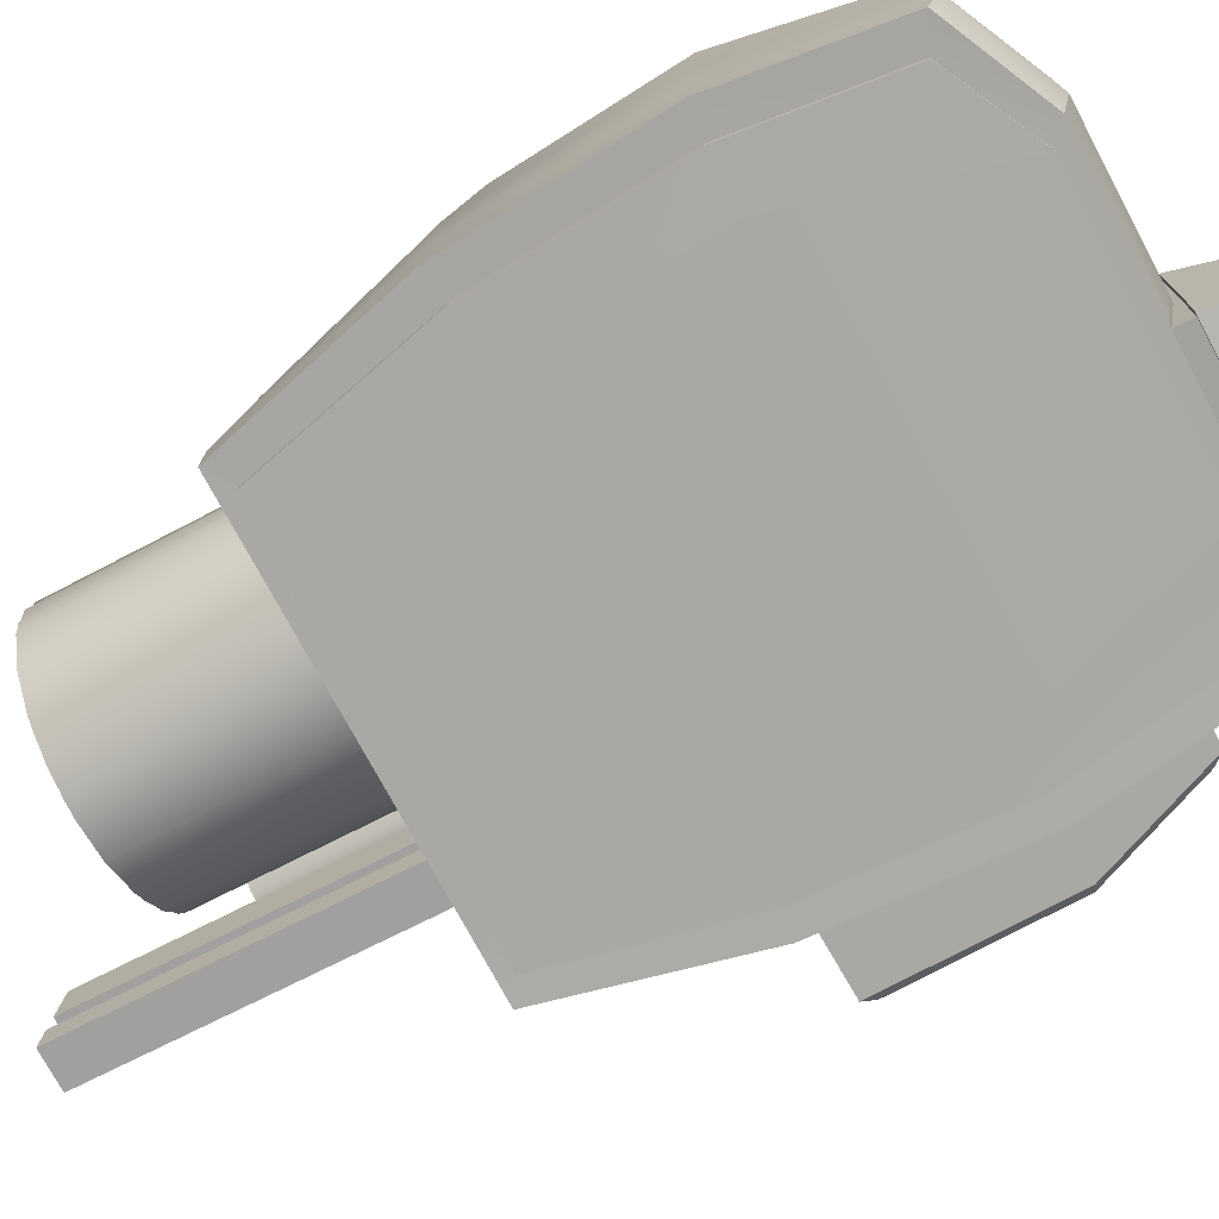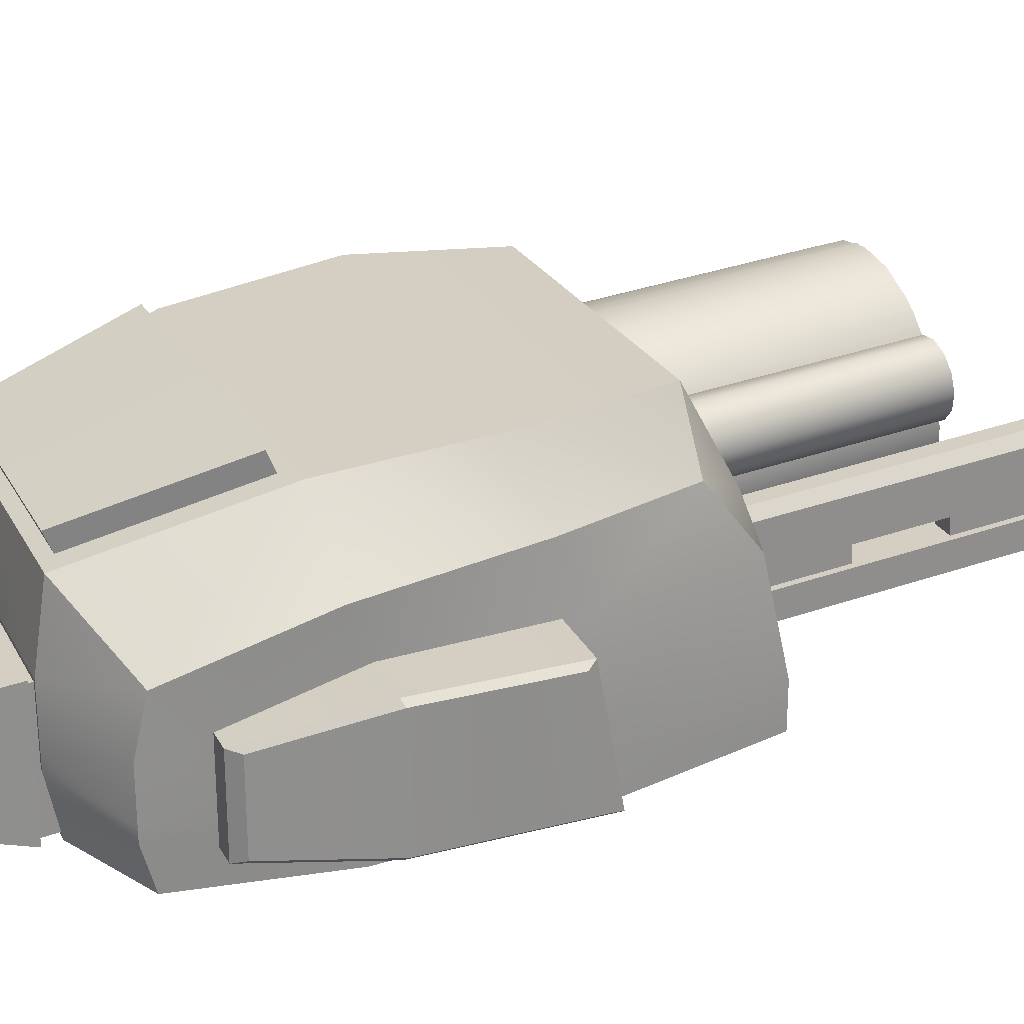
<metadata>
{"format":"obj","ext":"obj","renderer":"f3d","projection":"perspective","resolution":1024,"background":"white","views":[{"elev":-75.0,"azim":-61.8,"up":"+Y"},{"elev":25.1,"azim":67.1,"up":"+Y"}]}
</metadata>
<code>
g default
v -0.7678 -0.02517 1.315
v -0.4626 -0.02206 1.455
v 0 -0.02206 1.455
v 0.4626 -0.02206 1.455
v 0.7678 -0.02517 1.315
v -0.7678 0.1163 1.353
v -0.4626 0.1727 1.493
v 0 0.1727 1.493
v 0.4626 0.1727 1.493
v 0.7678 0.1163 1.353
v -0.7678 0.325 1.353
v -0.4626 0.4132 1.493
v 0 0.4132 1.493
v 0.4626 0.4132 1.493
v 0.7678 0.325 1.353
v -0.7678 0.4997 1.312
v -0.4618 0.6741 1.452
v 0.000806 0.6752 1.451
v 0.4626 0.6747 1.452
v 0.7678 0.4997 1.312
v -0.8341 0.6545 0.8694
v -0.581 0.8525 0.87
v -0.000809 0.8538 0.8688
v 0.5802 0.853 0.8694
v 0.8341 0.6545 0.8694
v -0.7924 0.7051 0.3437
v -0.6251 0.9113 0.3437
v 0 0.9113 0.3437
v 0.6251 0.9113 0.3437
v 0.7924 0.7051 0.3437
v -0.6487 0.7051 -0.09872
v -0.5117 0.9113 -0.09872
v 0 0.9113 -0.09872
v 0.5117 0.9113 -0.09872
v 0.6487 0.7051 -0.09872
v -0.6487 0.485 -0.2695
v -0.5117 0.5975 -0.2695
v 0 0.5975 -0.2695
v 0.5117 0.5975 -0.2695
v 0.6487 0.485 -0.2695
v -0.6487 0.1153 -0.356
v -0.5117 0.1938 -0.356
v 0 0.1938 -0.356
v 0.5117 0.1938 -0.356
v 0.6487 0.1153 -0.356
v -0.6487 -0.03206 -0.356
v -0.5117 -0.03 -0.356
v 0 -0.03 -0.356
v 0.5117 -0.03 -0.356
v 0.6487 -0.03206 -0.356
v -0.7924 -0.03206 0.2209
v 0.7924 -0.03206 0.2209
v -0.8341 -0.03206 0.8322
v 0.8341 -0.03206 0.8322
v 0.7924 0.1153 0.2209
v 0.8341 0.1155 0.8322
v 0.7924 0.485 0.2451
v 0.8341 0.4344 0.8322
v -0.7924 0.1153 0.2209
v -0.8341 0.1155 0.8322
v -0.7924 0.485 0.2451
v -0.8341 0.4344 0.8322
v -0.5753 -0.02979 -0.3085
v -0.4538 -0.02979 -0.3085
v -0.7028 -0.02979 0.2381
v 0 -0.02979 -0.3085
v 0.4538 -0.02979 -0.3085
v 0.5753 -0.02979 -0.3085
v 0.7028 -0.02979 0.2381
v -0.7398 -0.02979 0.8174
v 0.7398 -0.02979 0.8174
v -0.4103 -0.02227 1.408
v -0.6809 -0.02227 1.275
v 0 -0.02227 1.408
v 0.4103 -0.02227 1.408
v 0.6809 -0.02227 1.275
v -0.5753 -0.05989 -0.3085
v -0.4538 -0.05989 -0.3085
v -0.5544 -0.05989 0.2381
v -0.7028 -0.05989 0.2381
v 0 -0.05989 -0.3085
v 0 -0.05989 0.2381
v 0.4538 -0.05989 -0.3085
v 0.5544 -0.05989 0.2381
v 0.5753 -0.05989 -0.3085
v 0.7028 -0.05989 0.2381
v -0.5836 -0.05989 0.8174
v -0.7398 -0.05989 0.8174
v 0 -0.05989 0.8174
v 0.5836 -0.05989 0.8174
v 0.7398 -0.05989 0.8174
v -0.4103 -0.05237 1.408
v -0.6809 -0.05237 1.275
v 0 -0.05237 1.408
v 0.4103 -0.05237 1.408
v 0.6809 -0.05237 1.275
v 0.0149 -0.008043 1.456
v 0.4477 -0.008043 1.456
v 0.4477 0.1742 1.492
v 0.0149 0.1742 1.492
v 0.4477 0.3991 1.492
v 0.0149 0.3991 1.492
v 0.0149 -0.01262 1.51
v 0.4477 -0.01262 1.51
v 0.4477 0.1719 1.51
v 0.0149 0.1719 1.51
v 0.4477 0.3991 1.51
v 0.0149 0.3991 1.51
v -0.001439 -0.02816 1.51
v 0.464 -0.02816 1.51
v 0.464 0.1703 1.51
v -0.001439 0.1703 1.51
v 0.464 0.4147 1.51
v -0.001439 0.4147 1.51
v 0.02847 0.000438 1.644
v 0.4341 0.000438 1.644
v 0.4341 0.1733 1.644
v 0.02847 0.1733 1.644
v 0.4341 0.3862 1.644
v 0.02847 0.3862 1.644
v 0.04658 0.01767 1.669
v 0.416 0.01767 1.669
v 0.416 0.1751 1.668
v 0.04658 0.1751 1.668
v 0.416 0.369 1.668
v 0.04658 0.369 1.668
v 0.7678 0.1566 1.353
v 0.4626 0.2191 1.493
v 0.4477 0.2176 1.492
v 0.4477 0.2157 1.51
v 0.464 0.2174 1.51
v 0.4341 0.2144 1.644
v 0.416 0.2125 1.668
v 0.04658 0.2125 1.668
v 0.02847 0.2144 1.644
v -0.001439 0.2174 1.51
v 0.0149 0.2157 1.51
v 0.0149 0.2176 1.492
v 0 0.2191 1.493
v -0.4626 0.2191 1.493
v -0.7678 0.1566 1.353
v -0.8341 0.177 0.8322
v -0.7924 0.1866 0.2255
v -0.6487 0.1866 -0.3393
v -0.5117 0.2716 -0.3393
v 0 0.2716 -0.3393
v 0.5117 0.2716 -0.3393
v 0.6487 0.1866 -0.3393
v 0.7924 0.1866 0.2255
v 0.8341 0.177 0.8322
v 0.05899 0.02947 1.691
v 0.4036 0.02947 1.691
v 0.4036 0.1763 1.691
v 0.05899 0.1763 1.691
v 0.4036 0.2112 1.691
v 0.05899 0.2112 1.691
v 0.4036 0.3572 1.691
v 0.05899 0.3572 1.691
v -0.3986 0.6864 1.412
v 0.00064 0.6873 1.411
v -0.000753 0.8415 0.9088
v -0.5014 0.8404 0.9098
v 0.3991 0.6869 1.412
v 0.5006 0.8408 0.9093
v -0.3986 0.7489 1.438
v 0.00064 0.7498 1.437
v -0.000753 0.904 0.9344
v -0.5014 0.9028 0.9355
v 0.3991 0.7494 1.437
v 0.5006 0.9033 0.9349
g pCube2 group2
f 1 2 6
f 6 2 7
f 2 3 7
f 7 3 8
f 151 152 154
f 154 152 153
f 5 10 4
f 4 10 9
f 6 7 141
f 141 7 140
f 7 8 140
f 140 8 139
f 124 123 134
f 134 123 133
f 10 127 9
f 9 127 128
f 11 12 16
f 16 12 17
f 12 13 17
f 17 13 18
f 13 14 18
f 18 14 19
f 15 20 14
f 14 20 19
f 17 22 16
f 16 22 21
f 166 167 165
f 165 167 168
f 166 169 167
f 167 169 170
f 19 20 24
f 24 20 25
f 21 22 26
f 26 22 27
f 23 28 22
f 22 28 27
f 23 24 28
f 28 24 29
f 25 30 24
f 24 30 29
f 26 27 31
f 31 27 32
f 27 28 32
f 32 28 33
f 29 34 28
f 28 34 33
f 30 35 29
f 29 35 34
f 32 37 31
f 31 37 36
f 32 33 37
f 37 33 38
f 33 34 38
f 38 34 39
f 34 35 39
f 39 35 40
f 145 42 144
f 144 42 41
f 145 146 42
f 42 146 43
f 146 147 43
f 43 147 44
f 147 148 44
f 44 148 45
f 42 47 41
f 41 47 46
f 42 43 47
f 47 43 48
f 43 44 48
f 48 44 49
f 44 45 49
f 49 45 50
f 78 79 77
f 77 79 80
f 81 82 78
f 78 82 79
f 81 83 82
f 82 83 84
f 83 85 84
f 84 85 86
f 79 87 80
f 80 87 88
f 82 89 79
f 79 89 87
f 82 84 89
f 89 84 90
f 84 86 90
f 90 86 91
f 88 87 93
f 93 87 92
f 87 89 92
f 92 89 94
f 90 95 89
f 89 95 94
f 91 96 90
f 90 96 95
f 52 50 55
f 55 50 45
f 54 52 56
f 56 52 55
f 54 56 5
f 5 56 10
f 45 148 55
f 55 148 149
f 55 149 56
f 56 149 150
f 10 56 127
f 127 56 150
f 40 35 57
f 57 35 30
f 57 30 58
f 58 30 25
f 15 58 20
f 20 58 25
f 46 51 41
f 41 51 59
f 51 53 59
f 59 53 60
f 53 1 60
f 60 1 6
f 41 59 144
f 144 59 143
f 59 60 143
f 143 60 142
f 6 141 60
f 60 141 142
f 36 61 31
f 31 61 26
f 61 62 26
f 26 62 21
f 11 16 62
f 62 16 21
f 46 47 63
f 63 47 64
f 46 63 51
f 51 63 65
f 47 48 64
f 64 48 66
f 49 67 48
f 48 67 66
f 50 68 49
f 49 68 67
f 50 52 68
f 68 52 69
f 53 51 70
f 70 51 65
f 54 71 52
f 52 71 69
f 1 73 2
f 2 73 72
f 1 53 73
f 73 53 70
f 2 72 3
f 3 72 74
f 4 3 75
f 75 3 74
f 5 76 54
f 54 76 71
f 5 4 76
f 76 4 75
f 63 64 77
f 77 64 78
f 65 63 80
f 80 63 77
f 64 66 78
f 78 66 81
f 66 67 81
f 81 67 83
f 67 68 83
f 83 68 85
f 68 69 85
f 85 69 86
f 70 65 88
f 88 65 80
f 69 71 86
f 86 71 91
f 72 73 92
f 92 73 93
f 73 70 93
f 93 70 88
f 74 72 94
f 94 72 92
f 75 74 95
f 95 74 94
f 76 96 71
f 71 96 91
f 76 75 96
f 96 75 95
f 3 4 97
f 97 4 98
f 4 9 98
f 98 9 99
f 3 97 8
f 8 97 100
f 128 129 9
f 9 129 99
f 14 13 101
f 101 13 102
f 139 8 138
f 138 8 100
f 97 98 103
f 103 98 104
f 99 105 98
f 98 105 104
f 100 97 106
f 106 97 103
f 129 130 99
f 99 130 105
f 101 102 107
f 107 102 108
f 138 100 137
f 137 100 106
f 103 104 109
f 109 104 110
f 105 111 104
f 104 111 110
f 106 103 112
f 112 103 109
f 105 130 111
f 111 130 131
f 107 108 113
f 113 108 114
f 106 112 137
f 137 112 136
f 109 110 115
f 115 110 116
f 110 111 116
f 116 111 117
f 109 115 112
f 112 115 118
f 111 131 117
f 117 131 132
f 113 114 119
f 119 114 120
f 136 112 135
f 135 112 118
f 115 116 121
f 121 116 122
f 116 117 122
f 122 117 123
f 115 121 118
f 118 121 124
f 132 133 117
f 117 133 123
f 119 120 125
f 125 120 126
f 135 118 134
f 134 118 124
f 127 15 128
f 128 15 14
f 129 128 101
f 101 128 14
f 130 129 107
f 107 129 101
f 130 107 131
f 131 107 113
f 132 131 119
f 119 131 113
f 133 132 125
f 125 132 119
f 156 155 158
f 158 155 157
f 120 135 126
f 126 135 134
f 114 136 120
f 120 136 135
f 137 136 108
f 108 136 114
f 102 138 108
f 108 138 137
f 13 139 102
f 102 139 138
f 140 139 12
f 12 139 13
f 141 140 11
f 11 140 12
f 141 11 142
f 142 11 62
f 142 62 143
f 143 62 61
f 144 143 36
f 36 143 61
f 37 145 36
f 36 145 144
f 37 38 145
f 145 38 146
f 38 39 146
f 146 39 147
f 39 40 147
f 147 40 148
f 148 40 149
f 149 40 57
f 150 149 58
f 58 149 57
f 127 150 15
f 15 150 58
f 121 122 151
f 151 122 152
f 122 123 152
f 152 123 153
f 123 124 153
f 153 124 154
f 121 151 124
f 124 151 154
f 134 133 156
f 156 133 155
f 125 157 133
f 133 157 155
f 125 126 157
f 157 126 158
f 126 134 158
f 158 134 156
f 17 18 159
f 159 18 160
f 22 162 23
f 23 162 161
f 22 17 162
f 162 17 159
f 19 163 18
f 18 163 160
f 24 164 19
f 19 164 163
f 24 23 164
f 164 23 161
f 159 160 165
f 165 160 166
f 161 162 167
f 167 162 168
f 162 159 168
f 168 159 165
f 160 163 166
f 166 163 169
f 164 170 163
f 163 170 169
f 164 161 170
f 170 161 167
g default
v 0.2539 0.7057 -0.9587
v 0.1612 0.8328 -0.9477
v 0.02471 0.9113 -0.9409
v -0.1321 0.9277 -0.9395
v -0.282 0.8792 -0.9437
v -0.3991 0.7741 -0.9528
v -0.4632 0.6306 -0.9652
v -0.4632 0.4736 -0.9788
v -0.3991 0.3301 -0.9913
v -0.282 0.225 -1
v -0.1321 0.1765 -1.005
v 0.02471 0.1929 -1.003
v 0.1612 0.2714 -0.9964
v 0.2539 0.3985 -0.9854
v 0.2867 0.5521 -0.972
v 0.2539 0.6172 0.06247
v 0.1612 0.7443 0.07348
v 0.02471 0.8228 0.08029
v -0.1321 0.8392 0.08171
v -0.282 0.7907 0.07751
v -0.3991 0.6856 0.0684
v -0.4632 0.5421 0.05596
v -0.4632 0.3851 0.04235
v -0.3991 0.2416 0.02992
v -0.282 0.1365 0.02081
v -0.1321 0.08797 0.0166
v 0.02471 0.1044 0.01803
v 0.1612 0.1829 0.02483
v 0.2539 0.31 0.03584
v 0.2867 0.4636 0.04916
v -0.09243 0.5521 -0.972
v -0.09243 0.4636 0.04916
g group2 pCylinder1
f 171 172 186
f 186 172 187
f 172 173 187
f 187 173 188
f 173 174 188
f 188 174 189
f 174 175 189
f 189 175 190
f 175 176 190
f 190 176 191
f 176 177 191
f 191 177 192
f 177 178 192
f 192 178 193
f 178 179 193
f 193 179 194
f 179 180 194
f 194 180 195
f 180 181 195
f 195 181 196
f 181 182 196
f 196 182 197
f 182 183 197
f 197 183 198
f 183 184 198
f 198 184 199
f 184 185 199
f 199 185 200
f 185 171 200
f 200 171 186
f 172 171 201
f 173 172 201
f 174 173 201
f 175 174 201
f 176 175 201
f 177 176 201
f 178 177 201
f 179 178 201
f 180 179 201
f 181 180 201
f 182 181 201
f 183 182 201
f 184 183 201
f 185 184 201
f 171 185 201
f 186 187 202
f 187 188 202
f 188 189 202
f 189 190 202
f 190 191 202
f 191 192 202
f 192 193 202
f 193 194 202
f 194 195 202
f 195 196 202
f 196 197 202
f 197 198 202
f 198 199 202
f 199 200 202
f 200 186 202
g default
v 0.4829 0.7965 -0.8715
v 0.4473 0.8366 -0.868
v 0.3971 0.8555 -0.8663
v 0.3439 0.8491 -0.8669
v 0.2997 0.8187 -0.8695
v 0.2748 0.7714 -0.8737
v 0.2748 0.7179 -0.8783
v 0.2997 0.6706 -0.8825
v 0.3439 0.6402 -0.8851
v 0.3971 0.6338 -0.8857
v 0.4473 0.6527 -0.884
v 0.4829 0.6927 -0.8805
v 0.4957 0.7446 -0.876
v 0.4829 0.7072 0.1497
v 0.4473 0.7472 0.1532
v 0.3971 0.7662 0.1548
v 0.3439 0.7597 0.1543
v 0.2997 0.7294 0.1516
v 0.2748 0.682 0.1475
v 0.2748 0.6286 0.1428
v 0.2997 0.5812 0.1386
v 0.3439 0.5509 0.136
v 0.3971 0.5444 0.1354
v 0.4473 0.5634 0.1371
v 0.4829 0.6034 0.1406
v 0.4957 0.6553 0.1451
v 0.3836 0.7446 -0.876
v 0.3836 0.6553 0.1451
g group2 pasted__pCylinder1
f 203 204 216
f 216 204 217
f 204 205 217
f 217 205 218
f 205 206 218
f 218 206 219
f 206 207 219
f 219 207 220
f 207 208 220
f 220 208 221
f 208 209 221
f 221 209 222
f 209 210 222
f 222 210 223
f 210 211 223
f 223 211 224
f 211 212 224
f 224 212 225
f 212 213 225
f 225 213 226
f 213 214 226
f 226 214 227
f 214 215 227
f 227 215 228
f 215 203 228
f 228 203 216
f 204 203 229
f 205 204 229
f 206 205 229
f 207 206 229
f 208 207 229
f 209 208 229
f 210 209 229
f 211 210 229
f 212 211 229
f 213 212 229
f 214 213 229
f 215 214 229
f 203 215 229
f 216 217 230
f 217 218 230
f 218 219 230
f 219 220 230
f 220 221 230
f 221 222 230
f 222 223 230
f 223 224 230
f 224 225 230
f 225 226 230
f 226 227 230
f 227 228 230
f 228 216 230
g default
v 0.2681 0.6692 -0.9618
v 0.2143 0.7745 -0.9526
v 0.1304 0.858 -0.9453
v 0.02471 0.9117 -0.9406
v -0.09243 0.9302 -0.939
v -0.2096 0.9117 -0.9406
v -0.3153 0.858 -0.9453
v -0.3991 0.7745 -0.9526
v -0.453 0.6692 -0.9618
v -0.4715 0.5525 -0.972
v -0.453 0.4358 -0.9822
v -0.3991 0.3305 -0.9914
v -0.3153 0.247 -0.9987
v -0.2096 0.1933 -1.003
v -0.09243 0.1748 -1.005
v 0.02471 0.1933 -1.003
v 0.1304 0.247 -0.9987
v 0.2143 0.3305 -0.9914
v 0.2681 0.4358 -0.9822
v 0.2867 0.5525 -0.972
v 0.2681 0.5799 0.05933
v 0.2143 0.6851 0.06854
v 0.1304 0.7687 0.07585
v 0.02471 0.8223 0.08054
v -0.09243 0.8408 0.08216
v -0.2096 0.8223 0.08054
v -0.3153 0.7687 0.07585
v -0.3991 0.6851 0.06854
v -0.453 0.5799 0.05933
v -0.4715 0.4632 0.04912
v -0.453 0.3465 0.03891
v -0.3991 0.2412 0.0297
v -0.3153 0.1576 0.02239
v -0.2096 0.104 0.0177
v -0.09243 0.08551 0.01608
v 0.02471 0.104 0.0177
v 0.1304 0.1576 0.02239
v 0.2143 0.2412 0.0297
v 0.2681 0.3465 0.03891
v 0.2867 0.4632 0.04912
v -0.09243 0.5525 -0.972
v -0.09243 0.4632 0.04912
g group2 pasted__pCylinder2
f 231 232 251
f 251 232 252
f 232 233 252
f 252 233 253
f 233 234 253
f 253 234 254
f 234 235 254
f 254 235 255
f 235 236 255
f 255 236 256
f 236 237 256
f 256 237 257
f 237 238 257
f 257 238 258
f 238 239 258
f 258 239 259
f 239 240 259
f 259 240 260
f 240 241 260
f 260 241 261
f 241 242 261
f 261 242 262
f 242 243 262
f 262 243 263
f 243 244 263
f 263 244 264
f 244 245 264
f 264 245 265
f 245 246 265
f 265 246 266
f 246 247 266
f 266 247 267
f 247 248 267
f 267 248 268
f 248 249 268
f 268 249 269
f 249 250 269
f 269 250 270
f 250 231 270
f 270 231 251
f 232 231 271
f 233 232 271
f 234 233 271
f 235 234 271
f 236 235 271
f 237 236 271
f 238 237 271
f 239 238 271
f 240 239 271
f 241 240 271
f 242 241 271
f 243 242 271
f 244 243 271
f 245 244 271
f 246 245 271
f 247 246 271
f 248 247 271
f 249 248 271
f 250 249 271
f 231 250 271
f 251 252 272
f 252 253 272
f 253 254 272
f 254 255 272
f 255 256 272
f 256 257 272
f 257 258 272
f 258 259 272
f 259 260 272
f 260 261 272
f 261 262 272
f 262 263 272
f 263 264 272
f 264 265 272
f 265 266 272
f 266 267 272
f 267 268 272
f 268 269 272
f 269 270 272
f 270 251 272
g default
v 0.3363 0.135 0.02005
v 0.4555 0.135 0.02005
v 0.3363 0.2563 -1.367
v 0.4555 0.2563 -1.367
v 0.3363 0.4334 0.04616
v 0.3661 0.4671 0.0491
v 0.3363 0.5548 -1.341
v 0.3661 0.5884 -1.338
v 0.4257 0.4671 0.0491
v 0.4555 0.4334 0.04616
v 0.4555 0.5548 -1.341
v 0.4257 0.5884 -1.338
v 0.3363 0.2943 0.03399
v 0.4555 0.2943 0.03399
v 0.3363 0.4156 -1.353
v 0.4555 0.4156 -1.353
v 0.3363 0.2268 0.02808
v 0.4555 0.2268 0.02808
v 0.3363 0.3481 -1.359
v 0.4555 0.3481 -1.359
v 0.3363 0.2192 -0.9423
v 0.4555 0.2192 -0.9423
v 0.3363 0.5176 -0.9162
v 0.3661 0.5512 -0.9132
v 0.4257 0.5512 -0.9132
v 0.4555 0.5176 -0.9162
v 0.4555 0.3785 -0.9283
v 0.3363 0.3785 -0.9283
v 0.4555 0.311 -0.9342
v 0.3363 0.311 -0.9342
v 0.3363 0.4924 -0.628
v 0.4257 0.526 -0.625
v 0.3363 0.3533 -0.6401
v 0.3363 0.2858 -0.646
v 0.3363 0.1939 -0.6541
v 0.4555 0.1939 -0.6541
v 0.3661 0.526 -0.625
v 0.4555 0.4924 -0.628
v 0.4555 0.3533 -0.6401
v 0.4555 0.2858 -0.646
v 0.3363 0.2411 -1.193
v 0.4555 0.2411 -1.193
v 0.3661 0.5732 -1.164
v 0.4555 0.5396 -1.167
v 0.4555 0.4004 -1.179
v 0.4555 0.3329 -1.185
v 0.3363 0.5396 -1.167
v 0.4257 0.5732 -1.164
v 0.3363 0.4004 -1.179
v 0.3363 0.3329 -1.185
v 0.4432 0.4136 -1.33
v 0.3486 0.4136 -1.33
v 0.4432 0.3461 -1.336
v 0.3486 0.3461 -1.336
v 0.4335 0.2268 0.02808
v 0.3583 0.2268 0.02808
v 0.4335 0.2943 0.03399
v 0.3583 0.2943 0.03399
v 0.4335 0.2858 -0.646
v 0.4335 0.3533 -0.6401
v 0.3583 0.3329 -1.185
v 0.3583 0.4004 -1.179
v 0.4335 0.311 -0.9342
v 0.4335 0.3785 -0.9283
v 0.4335 0.3329 -1.185
v 0.4335 0.4004 -1.179
v 0.3583 0.311 -0.9342
v 0.3583 0.3785 -0.9283
v 0.3583 0.2858 -0.646
v 0.3583 0.3533 -0.6401
g group2 pCube3
f 273 274 289
f 289 274 290
f 280 315 284
f 284 315 320
f 275 276 313
f 313 276 314
f 274 308 290
f 290 308 312
f 275 313 291
f 291 313 322
f 288 287 283
f 287 279 283
f 279 280 283
f 280 284 283
f 277 278 303
f 303 278 309
f 281 282 304
f 304 282 310
f 285 286 277
f 286 282 277
f 282 281 277
f 281 278 277
f 286 311 282
f 282 311 310
f 287 321 279
f 279 321 319
f 328 327 330
f 330 327 329
f 327 331 329
f 329 331 332
f 291 292 275
f 275 292 276
f 297 296 304
f 304 296 309
f 293 294 307
f 307 294 308
f 301 294 318
f 318 294 314
f 302 293 306
f 306 293 307
f 295 296 319
f 319 296 315
f 297 298 320
f 320 298 316
f 298 299 316
f 316 299 317
f 295 300 303
f 303 300 305
f 336 335 338
f 338 335 337
f 312 308 301
f 301 308 294
f 303 309 295
f 295 309 296
f 304 310 297
f 297 310 298
f 310 311 298
f 298 311 299
f 304 309 281
f 281 309 278
f 307 308 273
f 273 308 274
f 306 307 289
f 289 307 273
f 303 305 277
f 277 305 285
f 342 341 330
f 330 341 328
f 320 315 297
f 297 315 296
f 313 314 293
f 293 314 294
f 322 313 302
f 302 313 293
f 319 321 295
f 295 321 300
f 334 333 340
f 340 333 339
f 318 314 292
f 292 314 276
f 319 315 279
f 279 315 280
f 320 316 284
f 284 316 283
f 316 317 283
f 283 317 288
f 287 288 324
f 324 288 323
f 292 291 325
f 325 291 326
f 289 290 328
f 290 327 328
f 286 285 329
f 285 330 329
f 290 312 327
f 327 312 331
f 311 286 332
f 332 286 329
f 291 322 326
f 326 322 333
f 287 324 321
f 321 324 334
f 301 318 335
f 335 318 337
f 317 299 338
f 338 299 336
f 302 306 339
f 339 306 341
f 305 300 342
f 342 300 340
f 312 301 331
f 331 301 335
f 299 311 336
f 336 311 332
f 306 289 341
f 341 289 328
f 285 305 330
f 330 305 342
f 322 302 333
f 333 302 339
f 300 321 340
f 340 321 334
f 292 325 318
f 318 325 337
f 288 317 323
f 323 317 338
f 334 324 338
f 338 324 323
f 333 334 337
f 337 334 338
f 326 333 325
f 325 333 337
f 342 340 332
f 332 340 336
f 332 331 342
f 342 331 341
f 335 336 339
f 339 336 340
f 339 341 335
f 335 341 331
g default
v 0.8371 0.5003 0.8082
v 0.8371 0.08541 0.8082
v 1.015 0.5003 0.8141
v 1.015 0.08541 0.8141
v 1.015 0.5003 0.3416
v 1.015 0.08541 0.2656
v 0.8081 0.5003 0.3357
v 0.8081 0.08541 0.2598
v 0.8004 0.3814 1.176
v 0.8004 0.08464 1.176
v 0.8764 0.08464 1.176
v 0.8764 0.3814 1.176
v 1.036 0.4842 0.8068
v 1.036 0.1015 0.8068
v 1.036 0.1015 0.301
v 1.036 0.4842 0.371
v 0.908 0.3745 1.141
v 0.908 0.1008 1.141
v 0.8087 0.4761 0.355
v 0.8087 0.1095 0.2829
v 0.8362 0.1095 0.8037
v 0.8362 0.4761 0.8037
v 0.8013 0.1088 1.153
v 0.8013 0.371 1.153
v 0.7158 0.4761 0.355
v 0.7158 0.1095 0.2829
v 0.7433 0.1095 0.8037
v 0.7433 0.4761 0.8037
v 0.7084 0.1088 1.153
v 0.7084 0.371 1.153
g group2 pCube4
f 351 352 354
f 354 352 353
f 355 356 358
f 358 356 357
f 347 348 349
f 349 348 350
f 368 369 367
f 367 369 370
f 350 348 344
f 344 348 346
f 349 343 347
f 347 343 345
f 370 369 372
f 372 369 371
f 346 353 344
f 344 353 352
f 355 359 356
f 356 359 360
f 345 343 354
f 354 343 351
f 348 357 346
f 346 357 356
f 348 347 357
f 357 347 358
f 347 345 358
f 358 345 355
f 354 359 345
f 345 359 355
f 353 360 354
f 354 360 359
f 353 346 360
f 360 346 356
f 350 362 349
f 349 362 361
f 350 344 362
f 362 344 363
f 349 361 343
f 343 361 364
f 352 365 344
f 344 365 363
f 352 351 365
f 365 351 366
f 351 343 366
f 366 343 364
f 361 362 367
f 367 362 368
f 363 369 362
f 362 369 368
f 364 361 370
f 370 361 367
f 363 365 369
f 369 365 371
f 365 366 371
f 371 366 372
f 364 370 366
f 366 370 372

</code>
